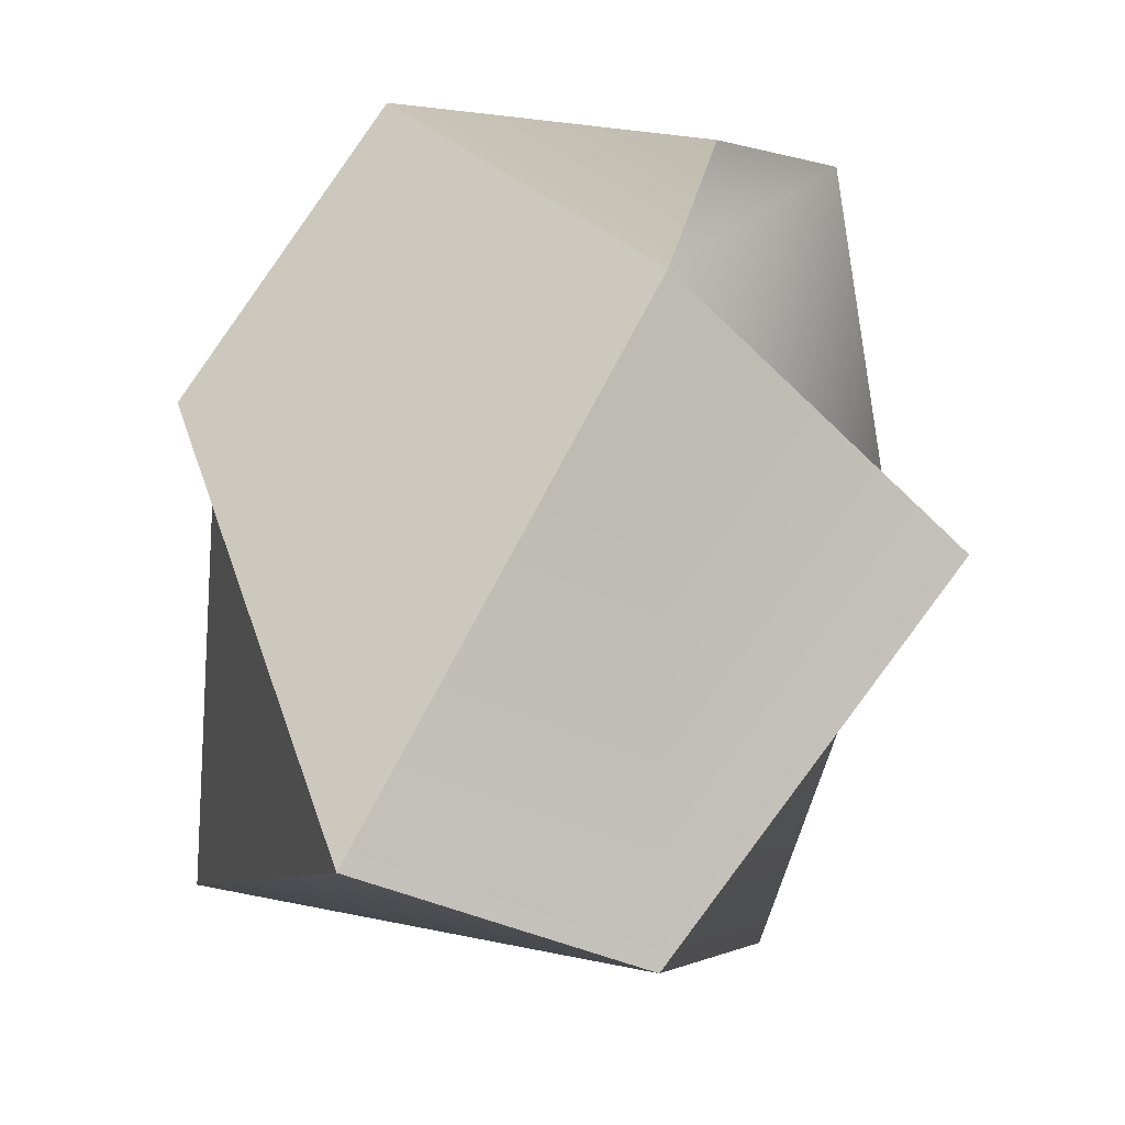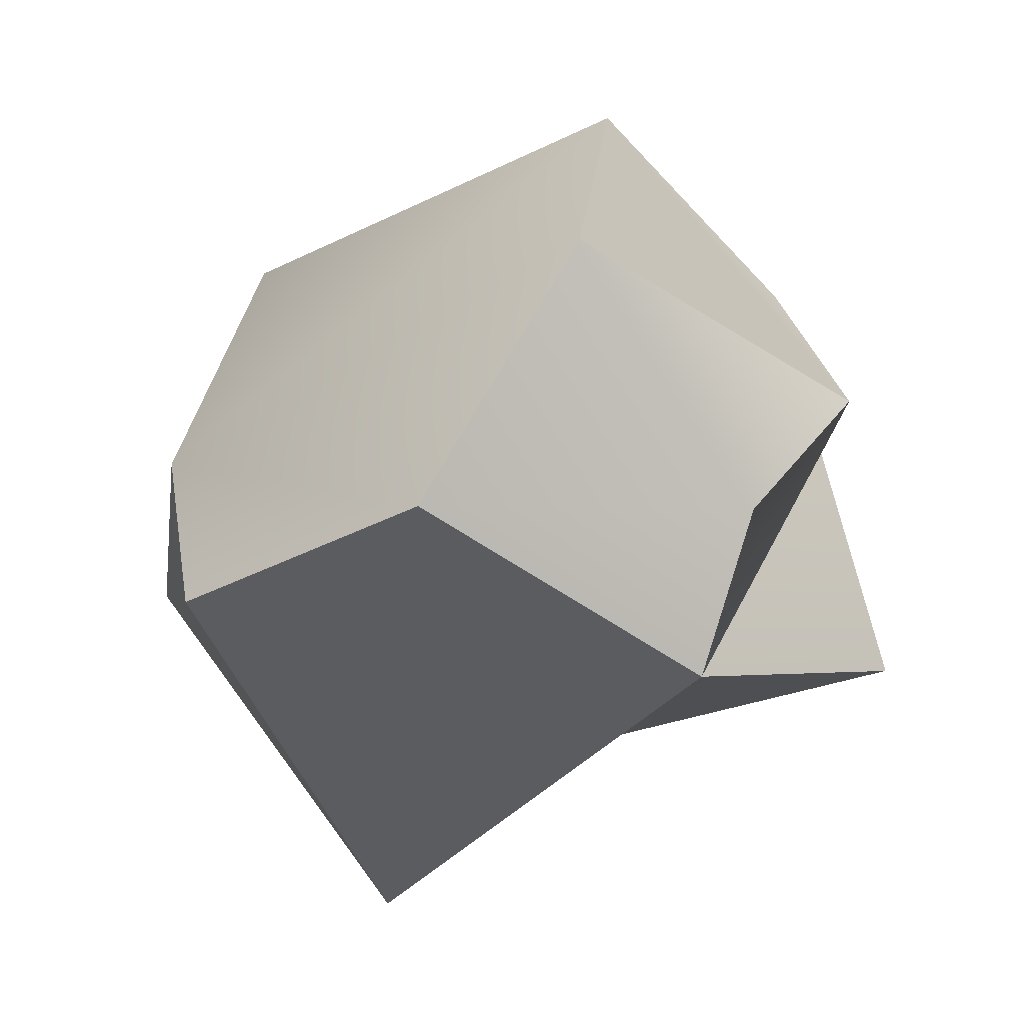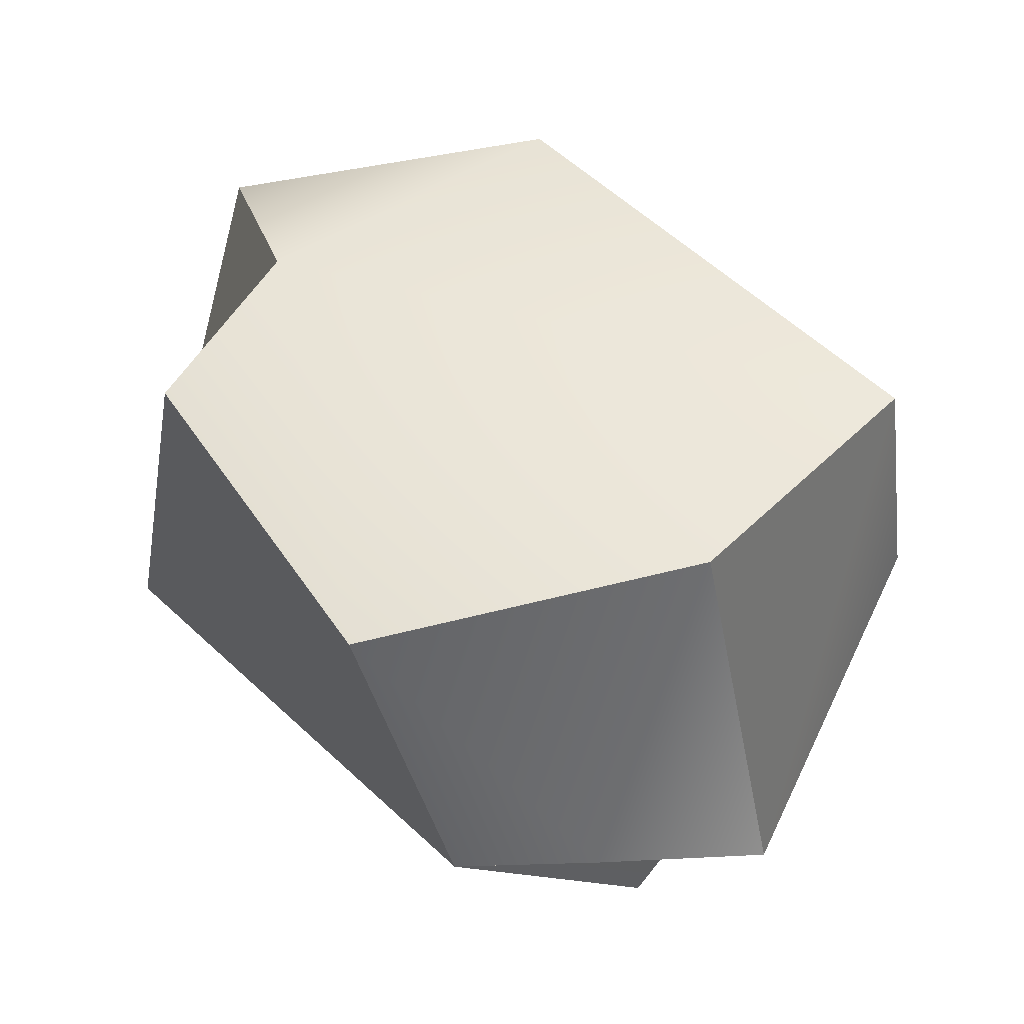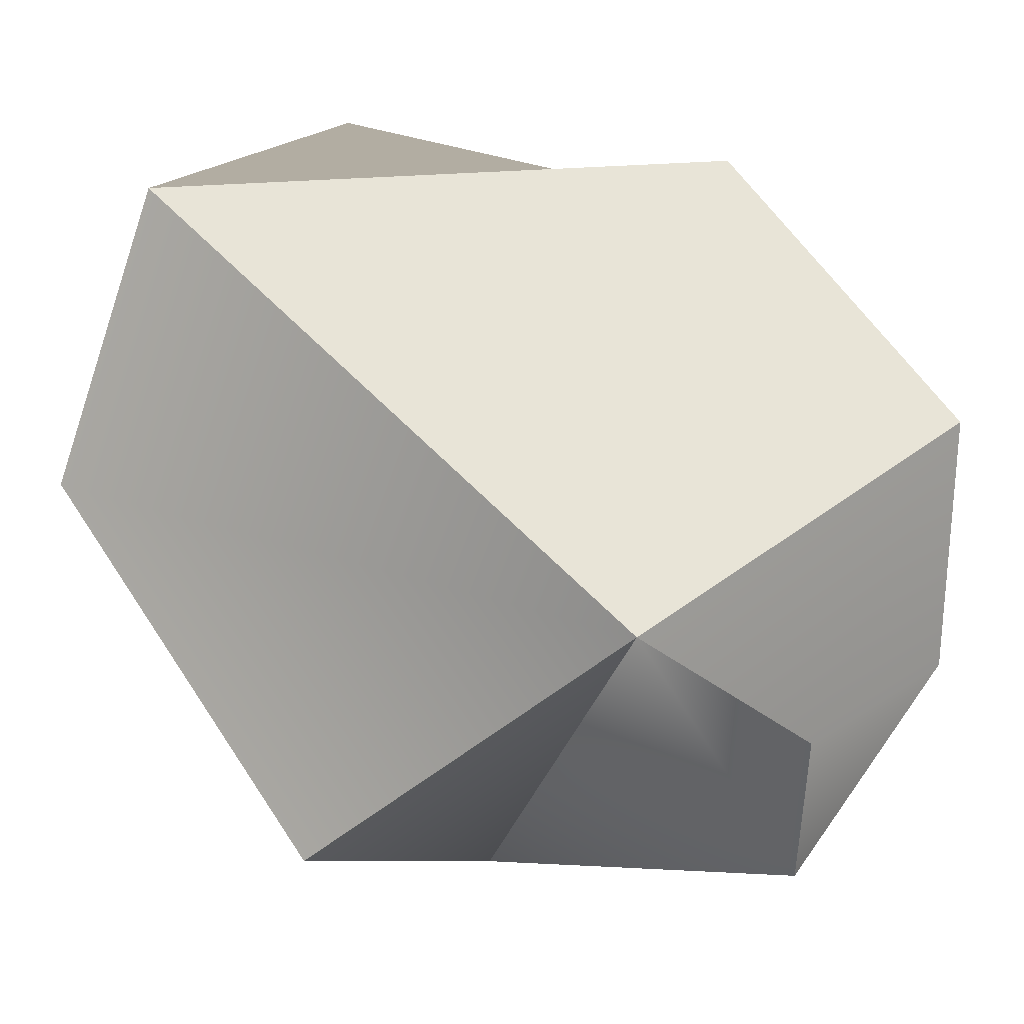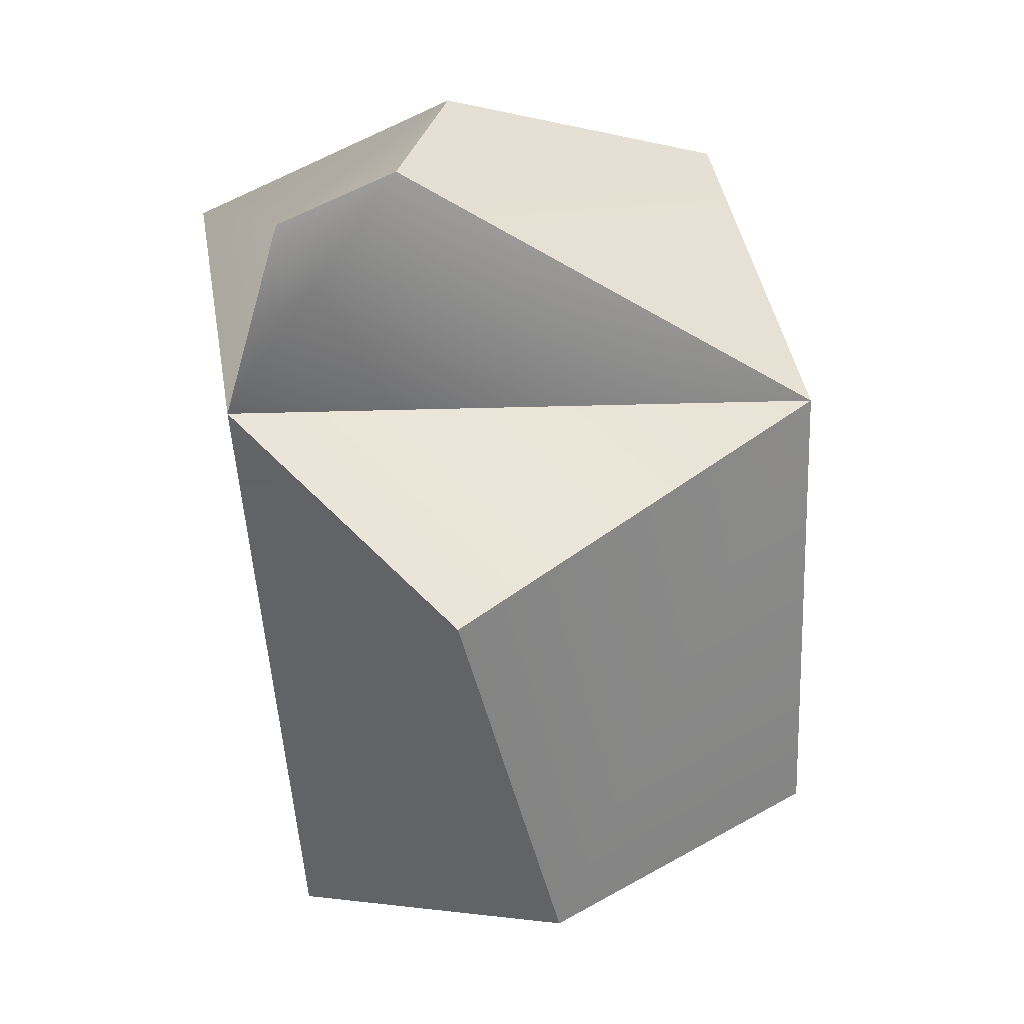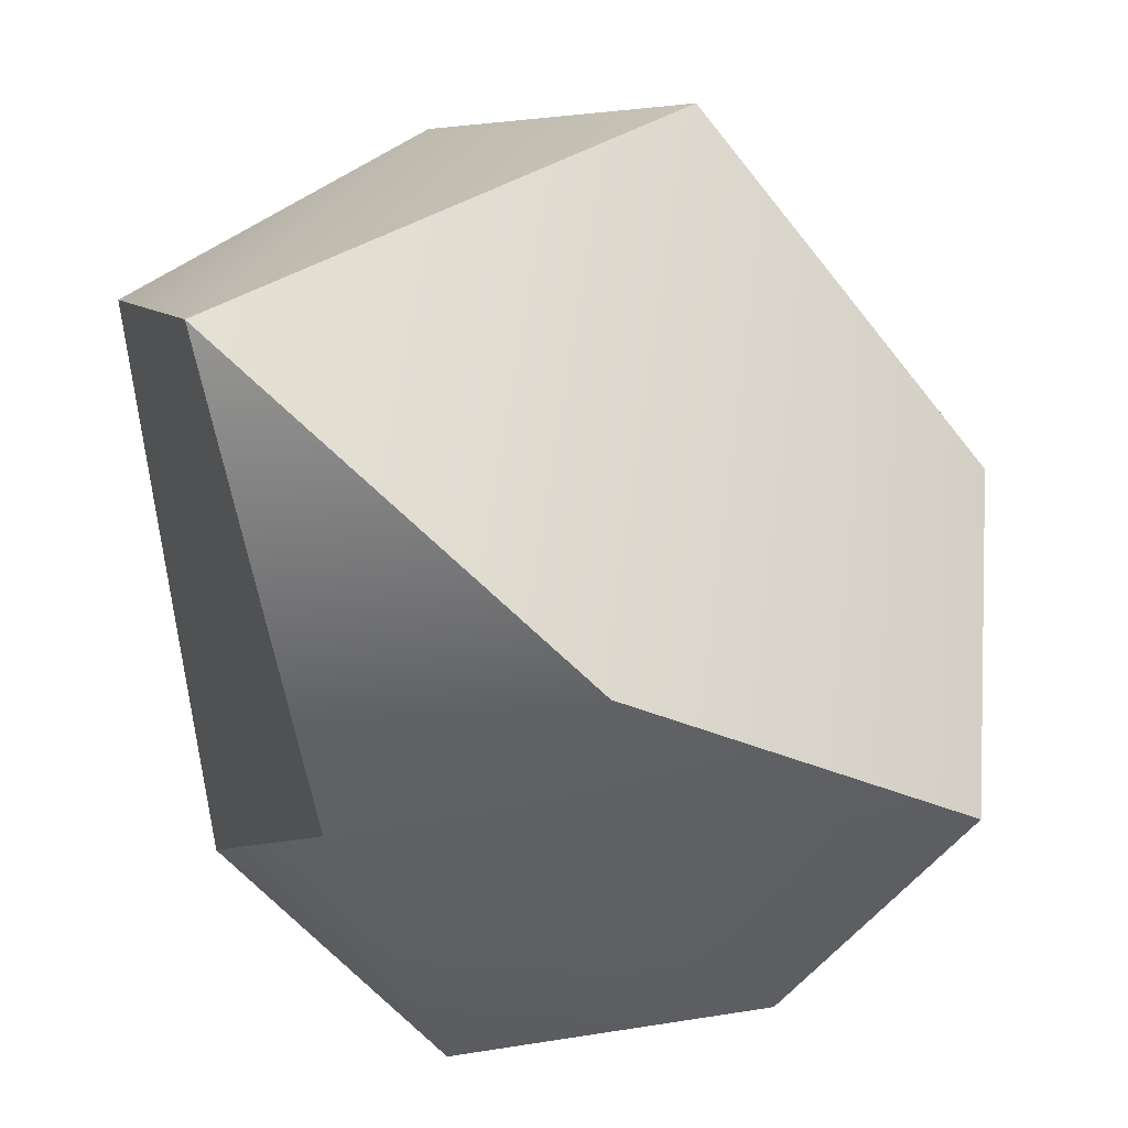
<metadata>
{"format":"obj","ext":"obj","renderer":"f3d","projection":"perspective","resolution":1024,"background":"white","views":[{"elev":-33.4,"azim":149.6,"up":"+Y"},{"elev":44.4,"azim":134.3,"up":"+Y"},{"elev":-8.2,"azim":155.9,"up":"+Z"},{"elev":-61.4,"azim":73.0,"up":"+Z"},{"elev":-3.5,"azim":-144.3,"up":"+Y"},{"elev":78.6,"azim":152.4,"up":"+Z"}]}
</metadata>
<code>
o 000_Buffer_Layer
g Buffer_Layer
v 38.8 83.56 -39.94
v 47.46 61.17 -16.68
v 34.2 11.82 -27.73
v 19.78 59.91 -56.86
v -26.12 60.89 -27.1
v -16.78 23.65 -13.65
v 15.26 68.29 7.774
v -9.13 87.84 -17.36
v -8.736 39.33 -58.61
v 2.785 10.78 -26.56
v 11.79 93.17 -33.12
v 0.303 80.82 -55.99
v 14.04 77.29 -56.68
v 38.98 65.71 -5.238
v 30.4 28.58 11.33
v 30.41 28.65 11.38
f 2 3 4 1
f 6 7 8 5
f 4 3 10 9
f 5 9 10 6
f 12 5 8 11
f 4 5 12 13
f 13 11 1 4
f 14 11 8 7
f 1 11 14 2
f 3 2 14 16 15
f 16 14 7 15
f 7 6 15
f 10 3 15
f 6 10 15
f 9 5 4
f 12 11 13

</code>
